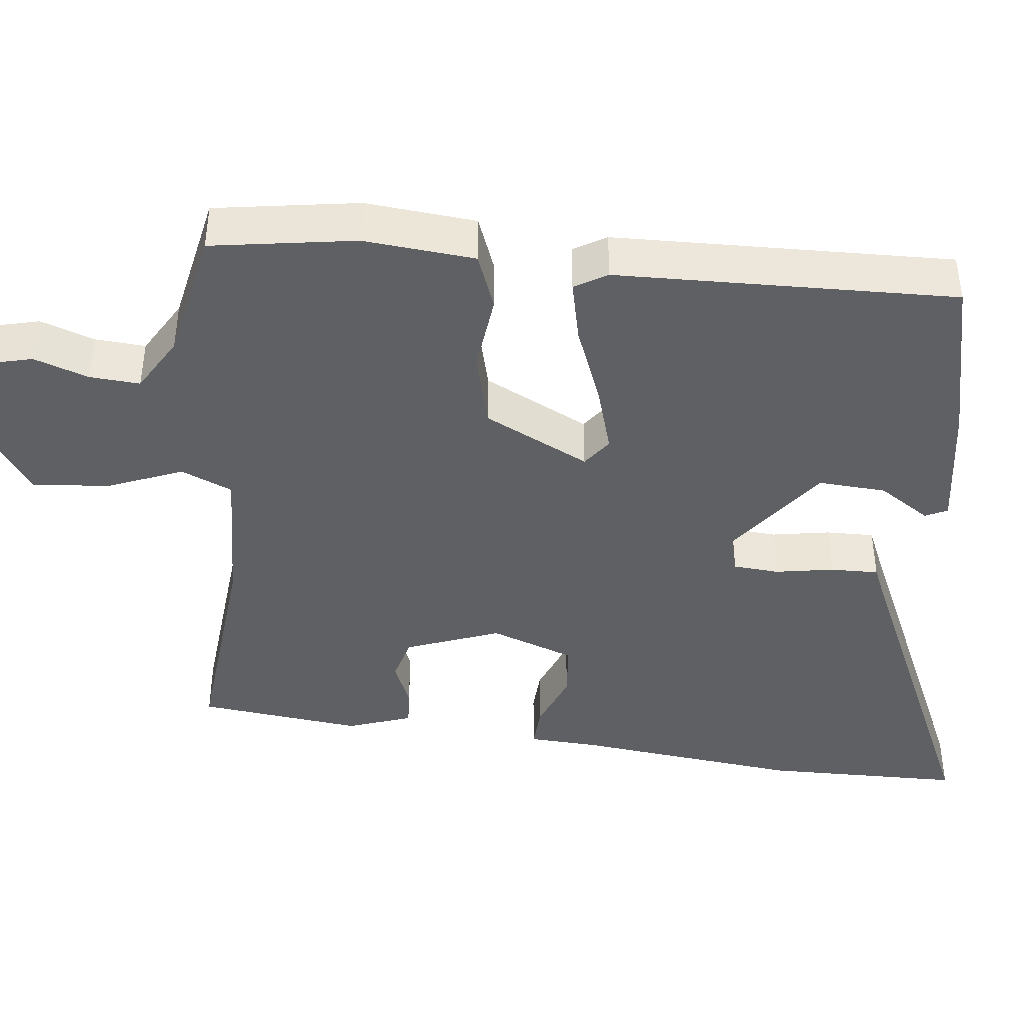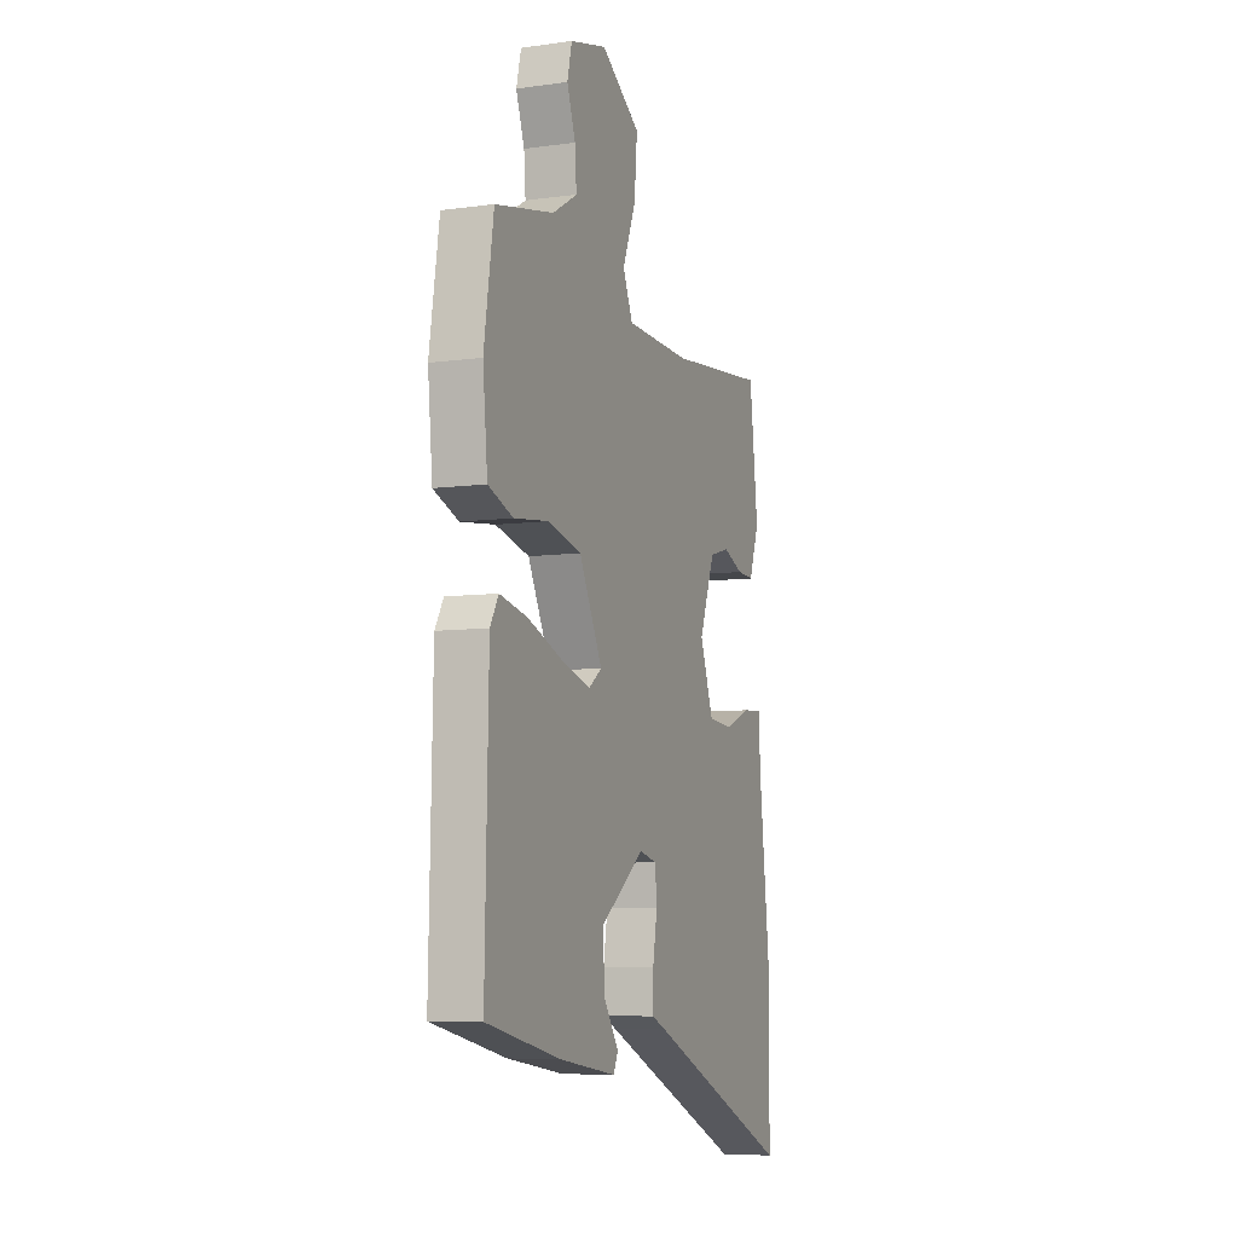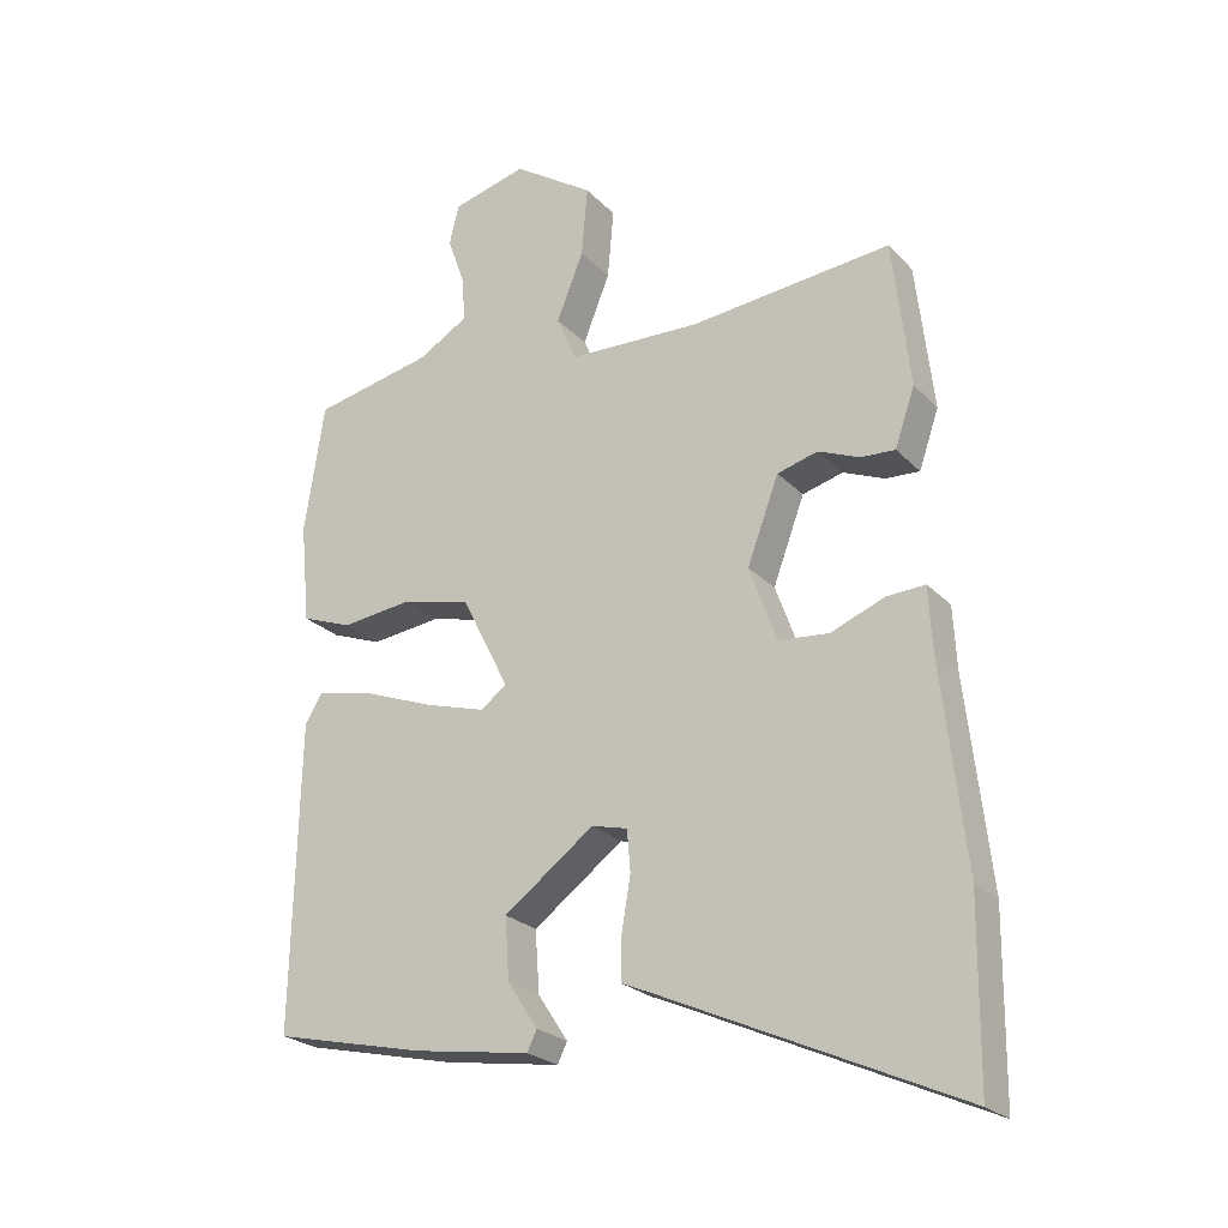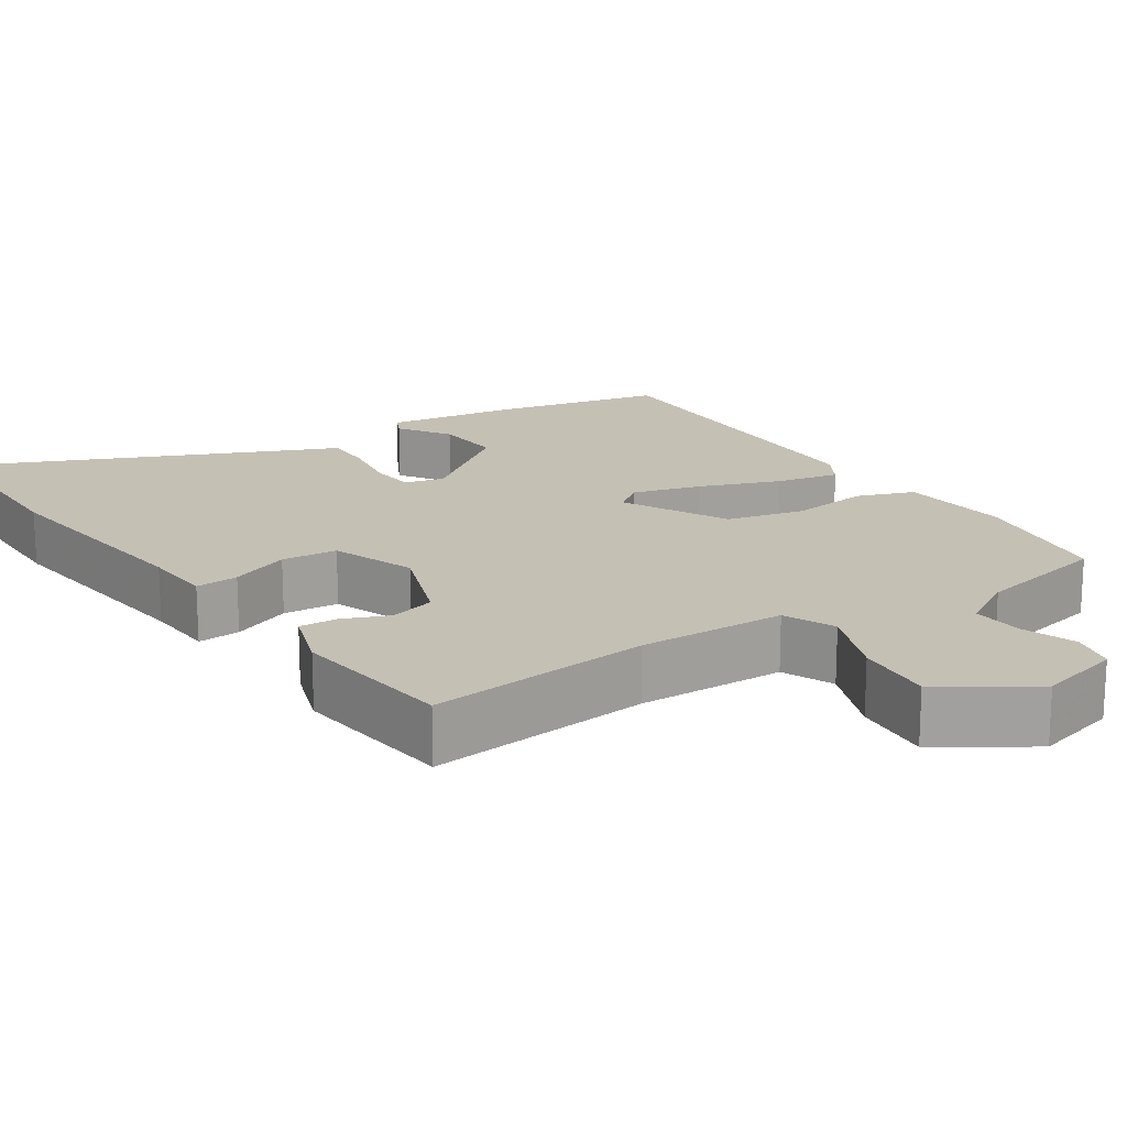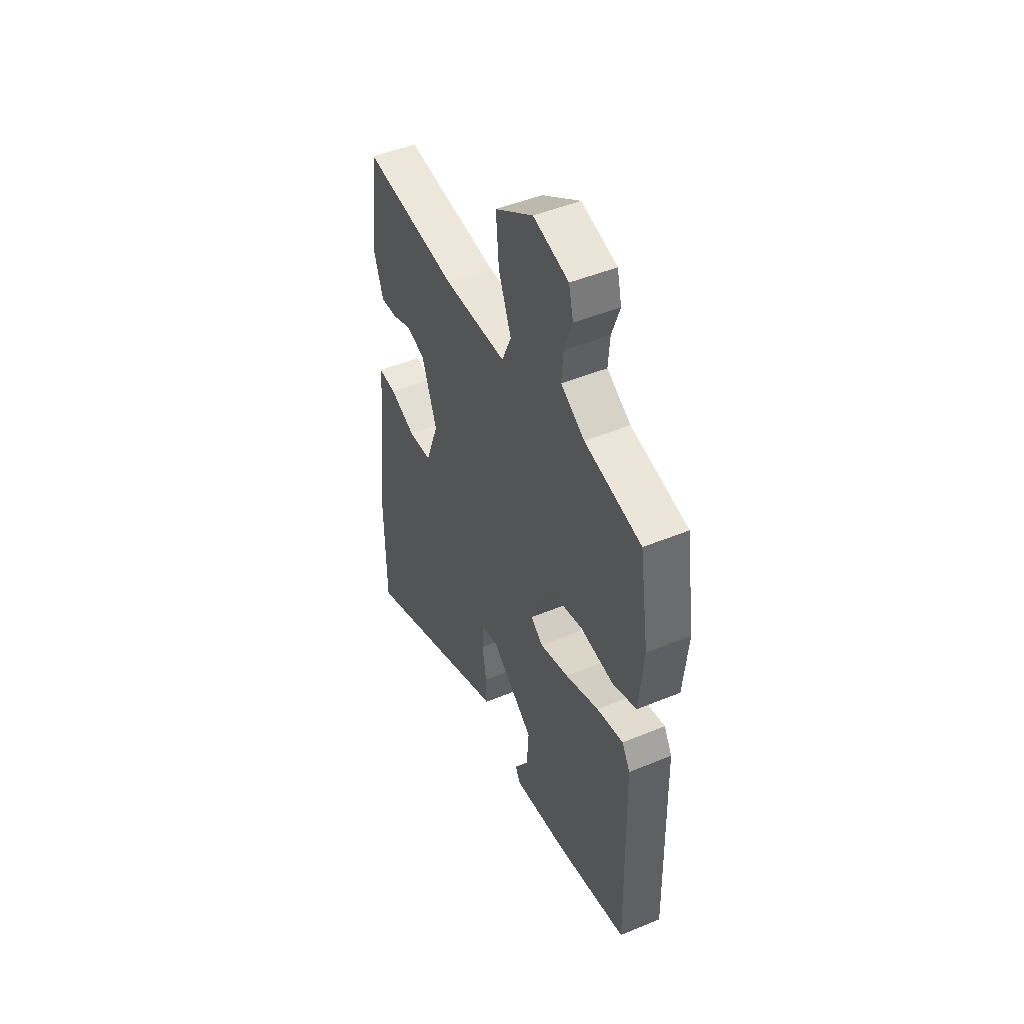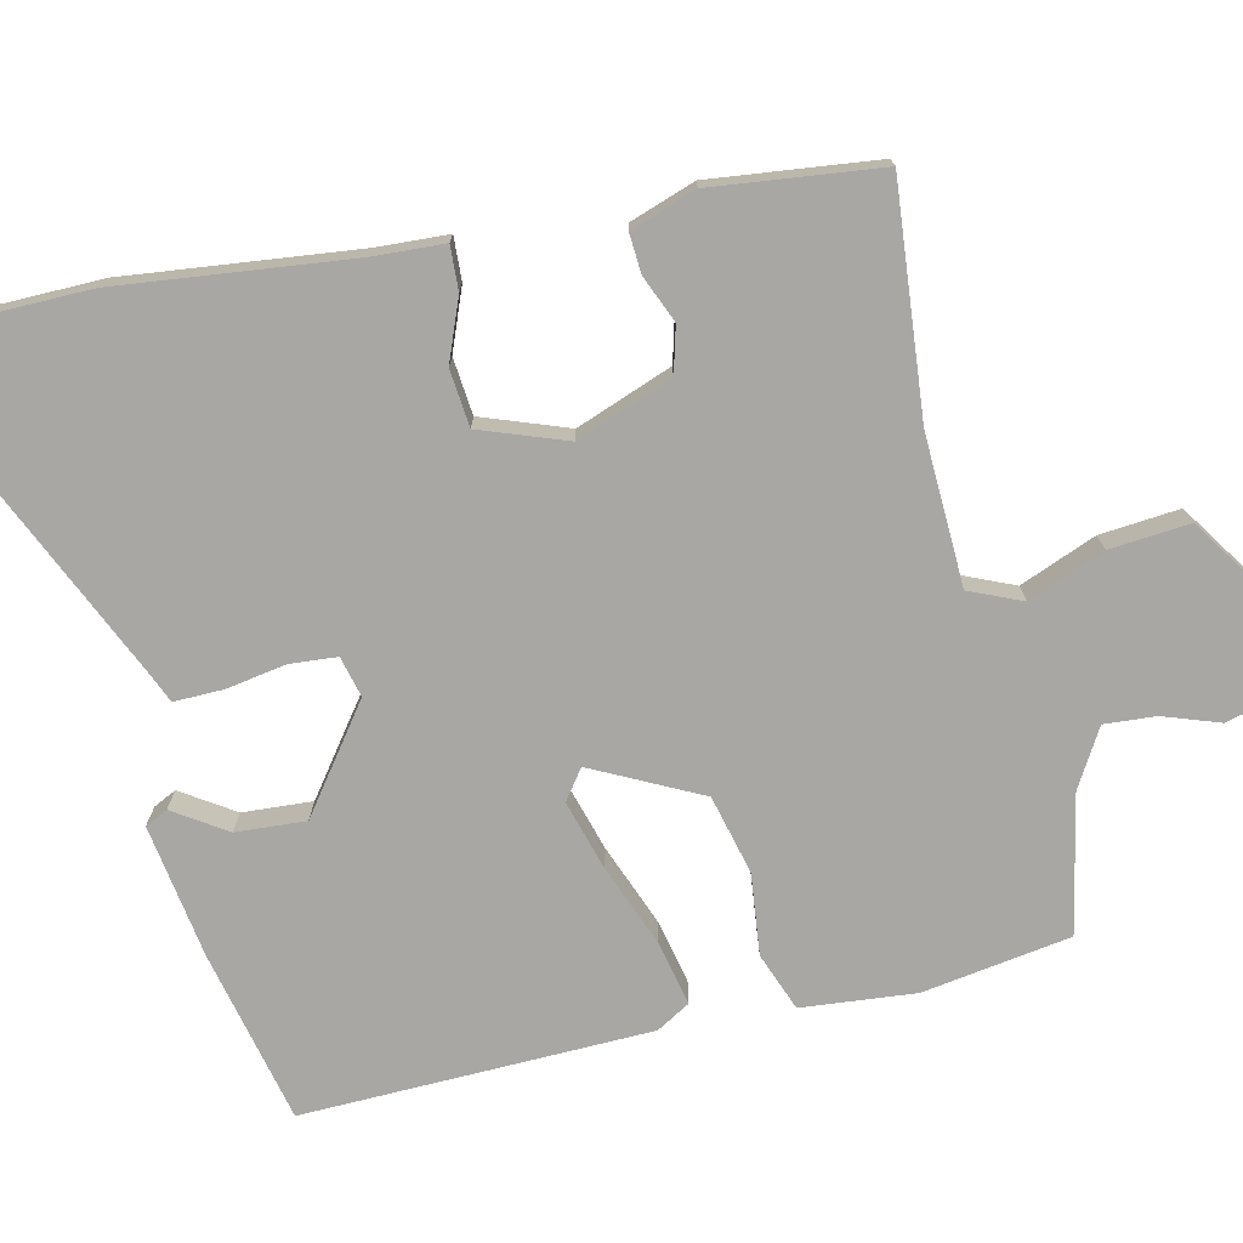
<metadata>
{"format":"obj","ext":"obj","renderer":"f3d","projection":"perspective","resolution":1024,"background":"white","views":[{"elev":-42.1,"azim":83.8,"up":"+Y"},{"elev":-7.1,"azim":111.7,"up":"+Z"},{"elev":-24.0,"azim":-148.1,"up":"+Z"},{"elev":18.2,"azim":-34.0,"up":"+Y"},{"elev":47.9,"azim":65.1,"up":"+Z"},{"elev":-74.5,"azim":-77.0,"up":"+Y"}]}
</metadata>
<code>
v -0.434 0.07 0.48
v -0.142 0.07 0.452
v 0.051 0.07 0.459
v 0.08 0.07 0.526
v 0.041 0.07 0.624
v 0.032 0.07 0.726
v 0.149 0.07 0.804
v 0.258 0.07 0.776
v 0.272 0.07 0.718
v 0.247 0.07 0.647
v 0.242 0.07 0.581
v 0.315 0.07 0.538
v 0.49 0.07 0.502
v 0.519 0.07 0.313
v 0.505 0.07 0.168
v 0.431 0.07 0.14
v 0.328 0.07 0.152
v 0.227 0.07 0.127
v 0.158 0.07 -0.01
v 0.196 0.07 -0.038
v 0.285 0.07 -0.012
v 0.389 0.07 0.028
v 0.471 0.07 0.046
v 0.496 0.07 0.003
v 0.506 0.07 -0.441
v 0.285 0.07 -0.491
v 0.115 0.07 -0.517
v 0.101 0.07 -0.488
v 0.145 0.07 -0.421
v 0.151 0.07 -0.332
v 0.02 0.07 -0.235
v -0.032 0.07 -0.248
v -0.037 0.07 -0.308
v -0.024 0.07 -0.385
v -0.023 0.07 -0.448
v -0.065 0.07 -0.466
v -0.498 0.07 -0.661
v -0.501 0.07 -0.401
v -0.467 0.07 -0.104
v -0.462 0.07 -0.013
v -0.406 0.07 -0.016
v -0.328 0.07 -0.047
v -0.255 0.07 -0.04
v -0.215 0.07 0.07
v -0.261 0.07 0.193
v -0.32 0.07 0.209
v -0.38 0.07 0.184
v -0.43 0.07 0.181
v -0.459 0.07 0.265
v -0.434 0 0.48
v -0.142 0 0.452
v 0.051 0 0.459
v 0.08 0 0.526
v 0.041 0 0.624
v 0.032 0 0.726
v 0.149 0 0.804
v 0.258 0 0.776
v 0.272 0 0.718
v 0.247 0 0.647
v 0.242 0 0.581
v 0.315 0 0.538
v 0.49 0 0.502
v 0.519 0 0.313
v 0.505 0 0.168
v 0.431 0 0.14
v 0.328 0 0.152
v 0.227 0 0.127
v 0.158 0 -0.01
v 0.196 0 -0.038
v 0.285 0 -0.012
v 0.389 0 0.028
v 0.471 0 0.046
v 0.496 0 0.003
v 0.506 0 -0.441
v 0.285 0 -0.491
v 0.115 0 -0.517
v 0.101 0 -0.488
v 0.145 0 -0.421
v 0.151 0 -0.332
v 0.02 0 -0.235
v -0.032 0 -0.248
v -0.037 0 -0.308
v -0.024 0 -0.385
v -0.023 0 -0.448
v -0.065 0 -0.466
v -0.498 0 -0.661
v -0.501 0 -0.401
v -0.467 0 -0.104
v -0.462 0 -0.013
v -0.406 0 -0.016
v -0.328 0 -0.047
v -0.255 0 -0.04
v -0.215 0 0.07
v -0.261 0 0.193
v -0.32 0 0.209
v -0.38 0 0.184
v -0.43 0 0.181
v -0.459 0 0.265
f 46 47 48 49
f 45 46 49 1
f 39 40 41 42
f 39 42 43
f 36 37 38 39
f 36 39 43
f 33 34 35 36
f 32 33 36 43
f 31 32 43 44
f 26 27 28 29
f 26 29 30
f 25 26 30
f 21 22 23 24
f 20 21 24 25
f 19 20 25 30
f 14 15 16 17
f 12 13 14 17
f 11 12 17 18
f 7 8 9 10
f 7 10 11
f 4 5 6 7
f 4 7 11 18
f 45 1 2
f 45 2 3
f 44 45 3
f 19 30 31 44
f 19 44 3
f 3 4 18 19
f 98 97 96 95
f 50 98 95 94
f 91 90 89 88
f 92 91 88
f 88 87 86 85
f 92 88 85
f 85 84 83 82
f 92 85 82 81
f 93 92 81 80
f 78 77 76 75
f 79 78 75
f 79 75 74
f 73 72 71 70
f 74 73 70 69
f 79 74 69 68
f 66 65 64 63
f 66 63 62 61
f 67 66 61 60
f 59 58 57 56
f 60 59 56
f 56 55 54 53
f 67 60 56 53
f 51 50 94
f 52 51 94
f 52 94 93
f 93 80 79 68
f 52 93 68
f 68 67 53 52
f 1 50 51 2
f 2 51 52 3
f 3 52 53 4
f 4 53 54 5
f 5 54 55 6
f 6 55 56 7
f 7 56 57 8
f 8 57 58 9
f 9 58 59 10
f 10 59 60 11
f 11 60 61 12
f 12 61 62 13
f 13 62 63 14
f 14 63 64 15
f 15 64 65 16
f 16 65 66 17
f 17 66 67 18
f 18 67 68 19
f 19 68 69 20
f 20 69 70 21
f 21 70 71 22
f 22 71 72 23
f 23 72 73 24
f 24 73 74 25
f 25 74 75 26
f 26 75 76 27
f 27 76 77 28
f 28 77 78 29
f 29 78 79 30
f 30 79 80 31
f 31 80 81 32
f 32 81 82 33
f 33 82 83 34
f 34 83 84 35
f 35 84 85 36
f 36 85 86 37
f 37 86 87 38
f 38 87 88 39
f 39 88 89 40
f 40 89 90 41
f 41 90 91 42
f 42 91 92 43
f 43 92 93 44
f 44 93 94 45
f 45 94 95 46
f 46 95 96 47
f 47 96 97 48
f 48 97 98 49
f 49 98 50 1

</code>
